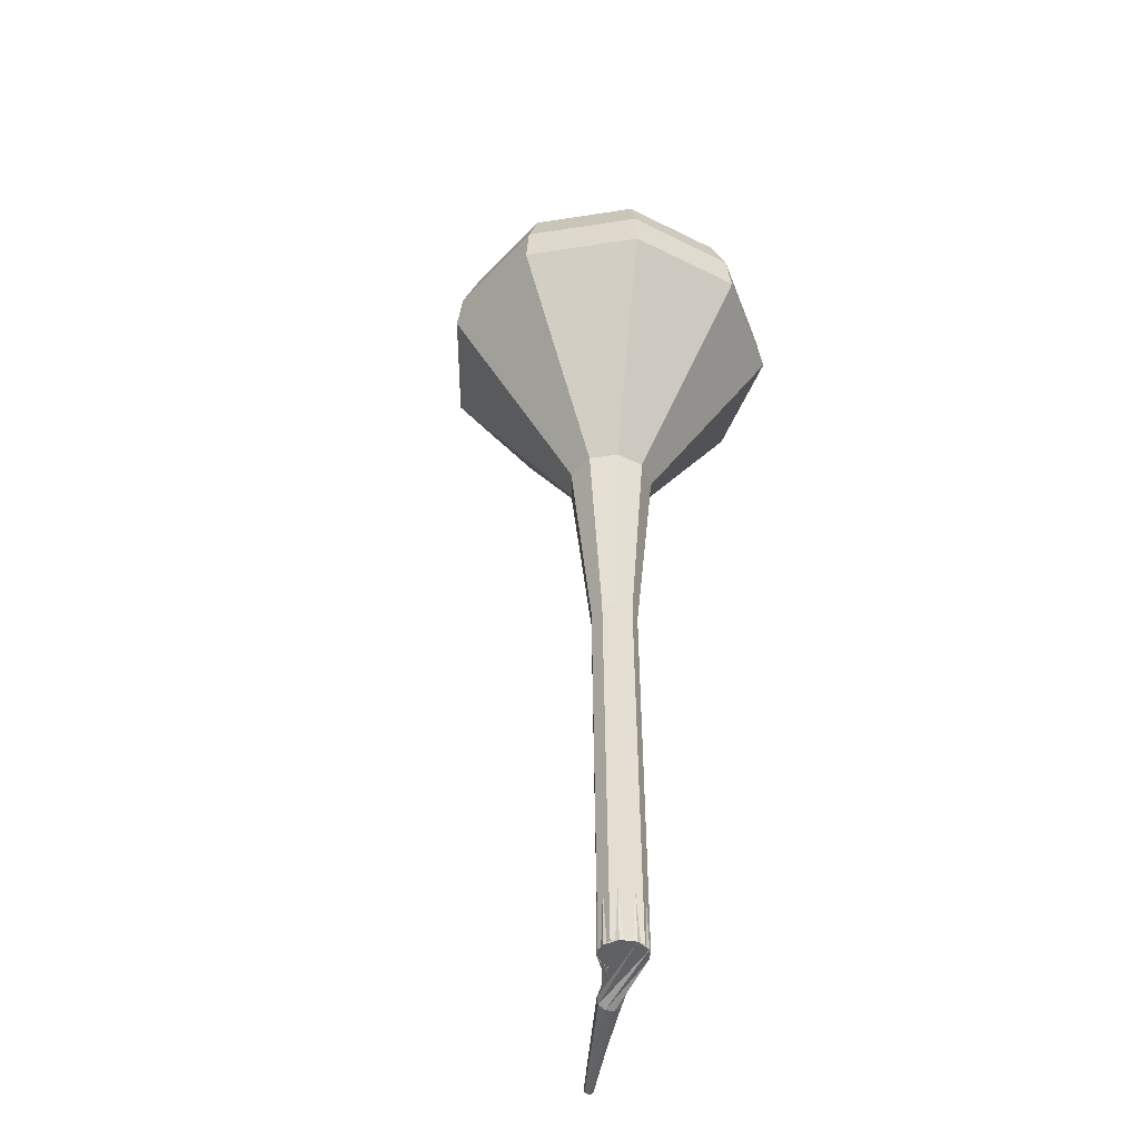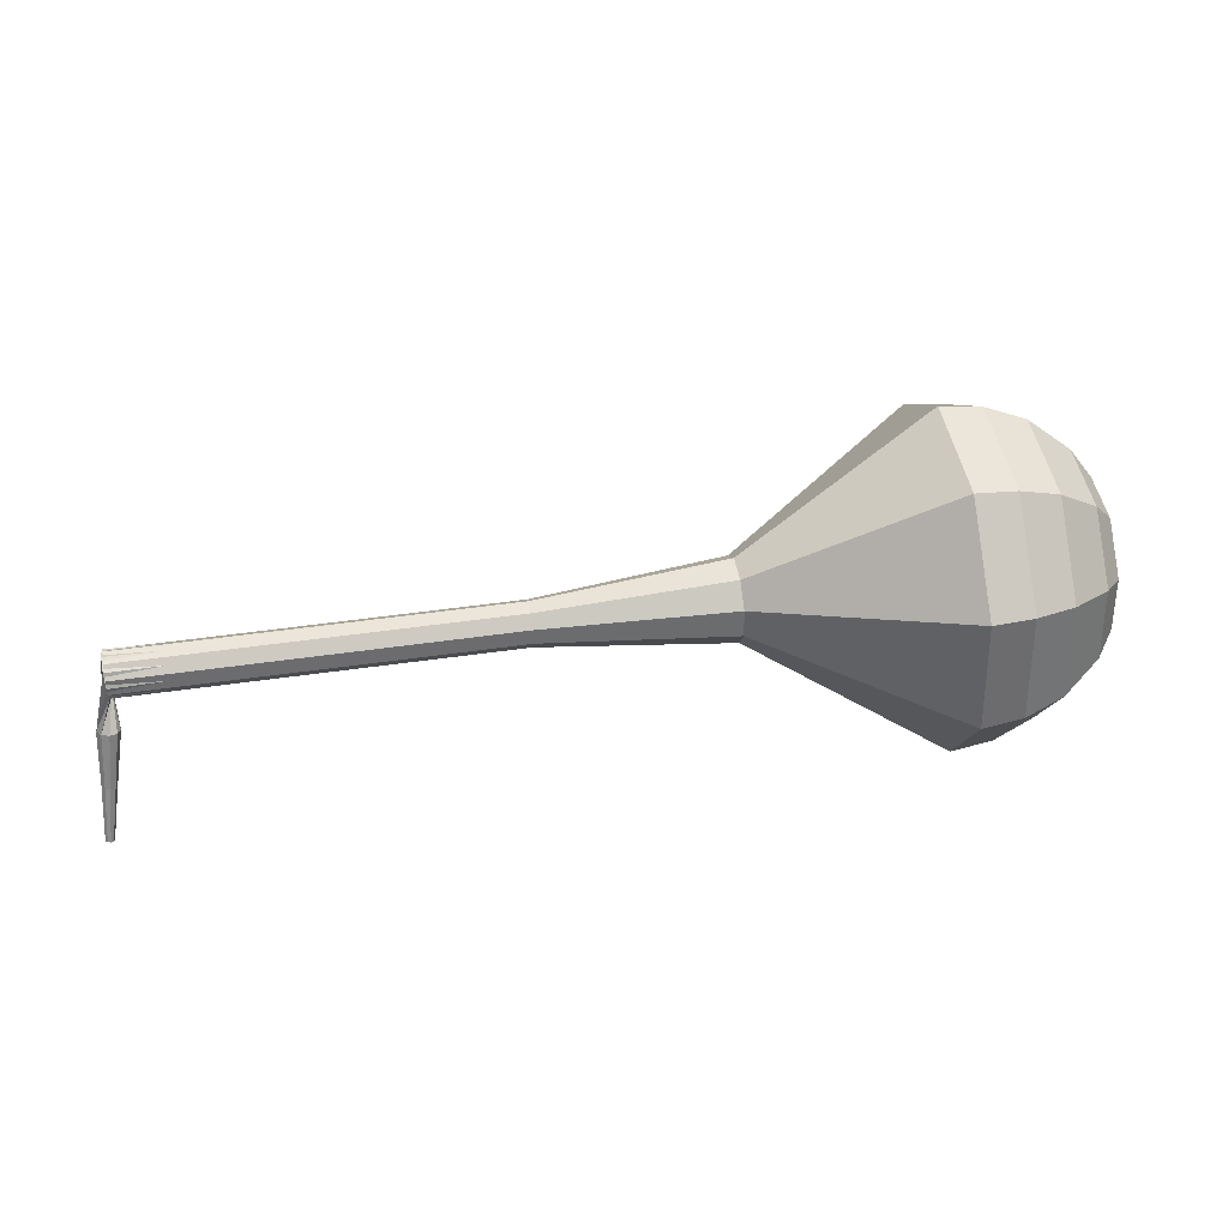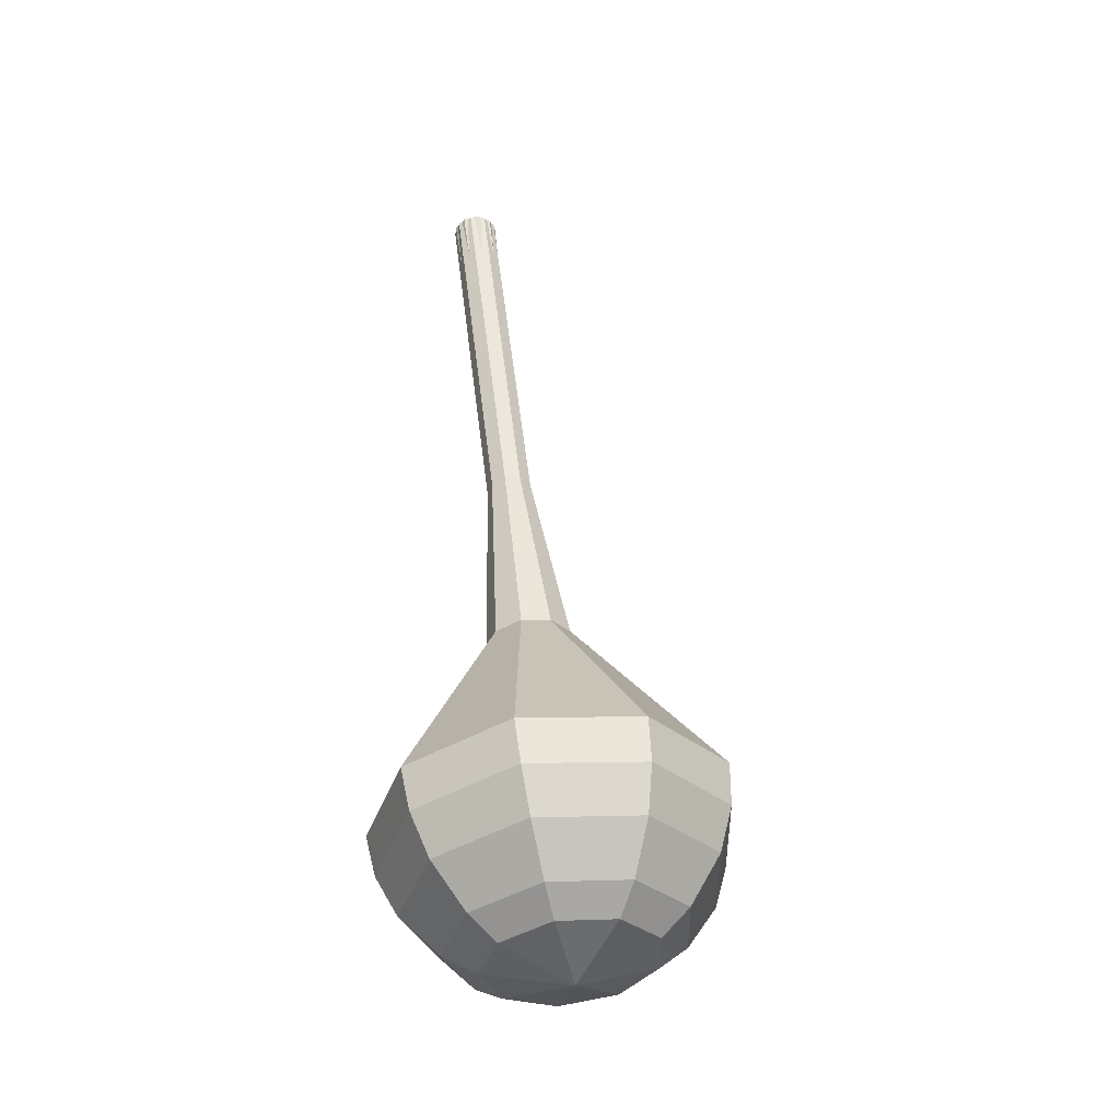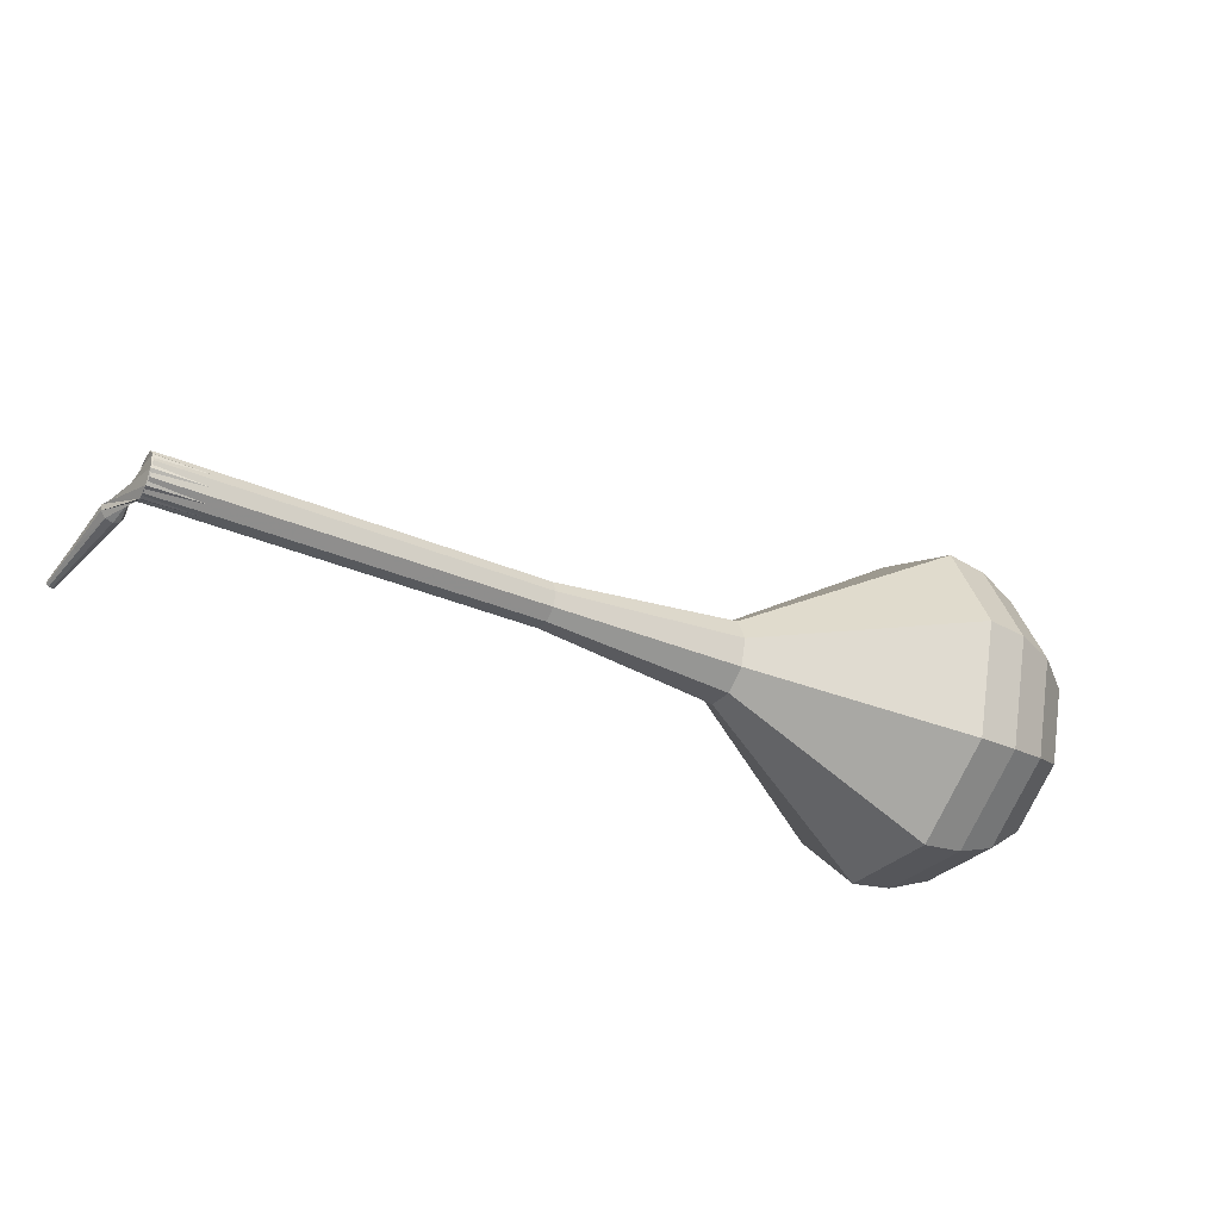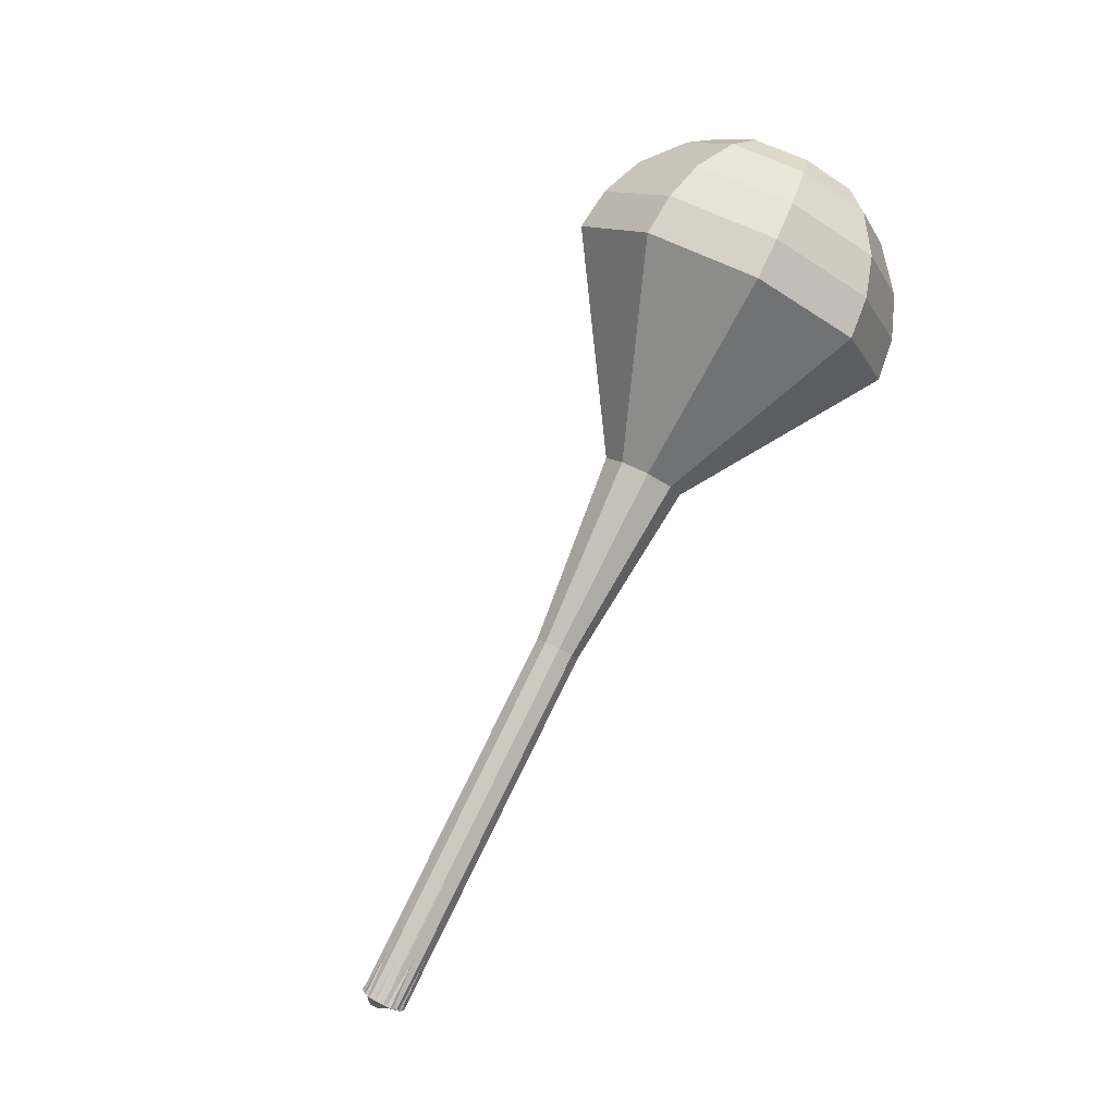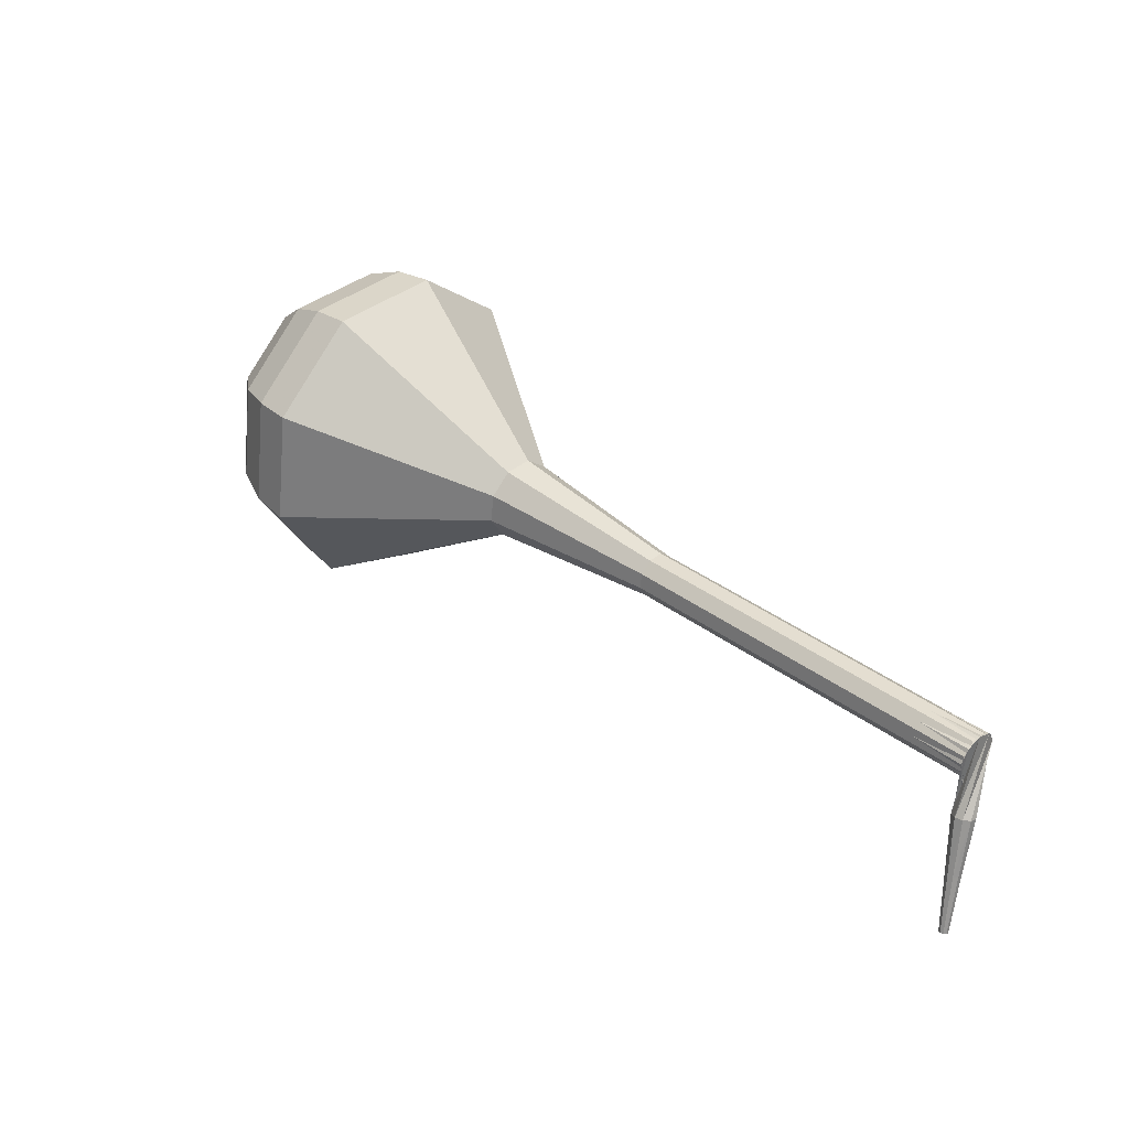
<metadata>
{"format":"obj","ext":"obj","renderer":"f3d","projection":"perspective","resolution":1024,"background":"white","views":[{"elev":36.9,"azim":-81.6,"up":"+Z"},{"elev":-74.0,"azim":-3.0,"up":"+Y"},{"elev":59.9,"azim":92.0,"up":"+Z"},{"elev":-52.2,"azim":-36.3,"up":"+Y"},{"elev":76.2,"azim":-54.7,"up":"+Z"},{"elev":24.7,"azim":-126.7,"up":"+Z"}]}
</metadata>
<code>
g tube1
v 156.3 150.9 176.7
v 156.5 152.2 173.6
v 156.3 155.1 171.9
v 155.7 158.4 172.5
v 155 160.5 175.1
v 154.6 160.4 178.4
v 154.6 158.2 181
v 155 154.9 181.6
v 155.7 152 179.9
v 156.3 150.9 176.7
v 157 152.4 176.9
v 157.2 153.3 174.5
v 157 155.4 173.3
v 156.6 157.8 173.7
v 156.1 159.4 175.6
v 155.8 159.3 178.1
v 155.7 157.7 180
v 156.1 155.3 180.4
v 156.6 153.2 179.2
v 157 152.4 176.9
v 157.3 156.1 177
v 157.3 156.1 177
v 157.3 156.1 177
v 157.3 156.1 177
v 157.3 156.1 177
v 157.3 156.1 177
v 157.3 156.1 177
v 157.3 156.1 177
v 157.3 156.1 177
v 157.3 156.1 177
v 116.6 150.9 171.5
v 116.8 150.7 170.9
v 116.9 150.1 170.6
v 117 149.4 170.7
v 117 149 171.2
v 116.8 148.9 171.9
v 116.7 149.4 172.4
v 116.6 150 172.5
v 116.5 150.6 172.2
v 116.6 150.9 171.5
v 117.2 150.4 169
v 117.1 150.1 169
v 116.9 149.9 169
v 116.5 149.9 169
v 116.3 150.1 169
v 116.2 150.5 169.1
v 116.4 150.8 169.1
v 116.7 150.9 169.1
v 117.1 150.7 169.1
v 117.2 150.4 169
v 117 150.8 166.5
v 116.9 150.6 166.5
v 116.8 150.4 166.5
v 116.5 150.4 166.5
v 116.4 150.6 166.5
v 116.3 150.8 166.5
v 116.4 151 166.6
v 116.7 151.1 166.6
v 116.9 151 166.6
v 117 150.8 166.5
v 116.8 151.1 164
v 116.8 151 164
v 116.7 150.9 164
v 116.5 150.9 164
v 116.4 151 164
v 116.4 151.1 164
v 116.5 151.2 164
v 116.6 151.3 164
v 116.7 151.3 164
v 116.8 151.1 164
f 1 2 12
f 12 11 1
f 2 3 13
f 13 12 2
f 3 4 14
f 14 13 3
f 4 5 15
f 15 14 4
f 5 6 16
f 16 15 5
f 6 7 17
f 17 16 6
f 7 8 18
f 18 17 7
f 8 9 19
f 19 18 8
f 9 10 20
f 20 19 9
f 11 12 22
f 22 21 11
f 12 13 23
f 23 22 12
f 13 14 24
f 24 23 13
f 14 15 25
f 25 24 14
f 15 16 26
f 26 25 15
f 16 17 27
f 27 26 16
f 17 18 28
f 28 27 17
f 18 19 29
f 29 28 18
f 19 20 30
f 30 29 19
f 21 22 32
f 32 31 21
f 22 23 33
f 33 32 22
f 23 24 34
f 34 33 23
f 24 25 35
f 35 34 24
f 25 26 36
f 36 35 25
f 26 27 37
f 37 36 26
f 27 28 38
f 38 37 27
f 28 29 39
f 39 38 28
f 29 30 40
f 40 39 29
f 31 32 42
f 42 41 31
f 32 33 43
f 43 42 32
f 33 34 44
f 44 43 33
f 34 35 45
f 45 44 34
f 35 36 46
f 46 45 35
f 36 37 47
f 47 46 36
f 37 38 48
f 48 47 37
f 38 39 49
f 49 48 38
f 39 40 50
f 50 49 39
f 41 42 52
f 52 51 41
f 42 43 53
f 53 52 42
f 43 44 54
f 54 53 43
f 44 45 55
f 55 54 44
f 45 46 56
f 56 55 45
f 46 47 57
f 57 56 46
f 47 48 58
f 58 57 47
f 48 49 59
f 59 58 48
f 49 50 60
f 60 59 49
f 51 52 62
f 62 61 51
f 52 53 63
f 63 62 52
f 53 54 64
f 64 63 53
f 54 55 65
f 65 64 54
f 55 56 66
f 66 65 55
f 56 57 67
f 67 66 56
f 57 58 68
f 68 67 57
f 58 59 69
f 69 68 58
f 59 60 70
f 70 69 59
v 116.9 148.9 171.5
v 117 149.1 170.9
v 116.9 149.7 170.6
v 116.8 150.4 170.7
v 116.7 150.8 171.2
v 116.6 150.8 171.9
v 116.6 150.4 172.4
v 116.7 149.7 172.5
v 116.8 149.1 172.2
v 116.9 148.9 171.5
v 121.1 149.5 172.1
v 121.1 149.8 171.5
v 121.1 150.4 171.1
v 121 151 171.2
v 120.8 151.5 171.8
v 120.7 151.4 172.4
v 120.7 151 173
v 120.8 150.3 173.1
v 121 149.8 172.7
v 121.1 149.5 172.1
v 125.2 150.2 172.7
v 125.3 150.4 172
v 125.2 151 171.7
v 125.1 151.7 171.8
v 125 152.1 172.3
v 124.9 152.1 173
v 124.9 151.6 173.5
v 125 151 173.6
v 125.1 150.4 173.3
v 125.2 150.2 172.7
v 129.4 150.8 173.2
v 129.4 151.1 172.6
v 129.4 151.7 172.2
v 129.3 152.3 172.4
v 129.1 152.7 172.9
v 129 152.7 173.6
v 129 152.3 174.1
v 129.1 151.6 174.2
v 129.3 151 173.9
v 129.4 150.8 173.2
v 133.5 151.5 173.8
v 133.6 151.7 173.1
v 133.5 152.3 172.8
v 133.4 153 172.9
v 133.3 153.4 173.4
v 133.2 153.4 174.1
v 133.2 152.9 174.6
v 133.3 152.3 174.8
v 133.4 151.7 174.4
v 133.5 151.5 173.8
v 142 151.9 174.9
v 142.1 152.3 173.7
v 142 153.4 173.1
v 141.8 154.7 173.3
v 141.5 155.5 174.3
v 141.3 155.4 175.5
v 141.3 154.6 176.5
v 141.5 153.4 176.7
v 141.8 152.3 176.1
v 142 151.9 174.9
v 151.1 147.6 176
v 151.5 149.4 171.2
v 151.2 153.9 168.7
v 150.3 158.8 169.6
v 149.3 162 173.5
v 148.6 161.9 178.5
v 148.6 158.6 182.4
v 149.2 153.6 183.3
v 150.2 149.2 180.8
v 151.1 147.6 176
v 152.9 148.1 176.2
v 153.3 149.9 171.6
v 153 154.2 169.2
v 152.1 159 170
v 151.1 162.1 173.8
v 150.5 162 178.7
v 150.5 158.7 182.5
v 151.1 153.9 183.3
v 152.1 149.7 180.9
v 152.9 148.1 176.2
v 154.7 149.1 176.5
v 155 150.7 172.4
v 154.7 154.6 170.2
v 153.9 158.9 170.9
v 153 161.6 174.3
v 152.5 161.6 178.7
v 152.5 158.7 182.1
v 153 154.3 182.8
v 153.9 150.6 180.6
v 154.7 149.1 176.5
v 156.3 150.9 176.7
v 156.5 152.2 173.6
v 156.3 155.1 171.9
v 155.7 158.4 172.5
v 155 160.5 175.1
v 154.6 160.4 178.4
v 154.6 158.2 181
v 155 154.9 181.6
v 155.7 152 179.9
v 156.3 150.9 176.7
v 157 152.4 176.9
v 157.2 153.3 174.5
v 157 155.4 173.3
v 156.6 157.8 173.7
v 156.1 159.4 175.6
v 155.8 159.3 178.1
v 155.7 157.7 180
v 156.1 155.3 180.4
v 156.6 153.2 179.2
v 157 152.4 176.9
v 157.3 156.1 177
v 157.3 156.1 177
v 157.3 156.1 177
v 157.3 156.1 177
v 157.3 156.1 177
v 157.3 156.1 177
v 157.3 156.1 177
v 157.3 156.1 177
v 157.3 156.1 177
v 157.3 156.1 177
f 71 72 82
f 82 81 71
f 72 73 83
f 83 82 72
f 73 74 84
f 84 83 73
f 74 75 85
f 85 84 74
f 75 76 86
f 86 85 75
f 76 77 87
f 87 86 76
f 77 78 88
f 88 87 77
f 78 79 89
f 89 88 78
f 79 80 90
f 90 89 79
f 81 82 92
f 92 91 81
f 82 83 93
f 93 92 82
f 83 84 94
f 94 93 83
f 84 85 95
f 95 94 84
f 85 86 96
f 96 95 85
f 86 87 97
f 97 96 86
f 87 88 98
f 98 97 87
f 88 89 99
f 99 98 88
f 89 90 100
f 100 99 89
f 91 92 102
f 102 101 91
f 92 93 103
f 103 102 92
f 93 94 104
f 104 103 93
f 94 95 105
f 105 104 94
f 95 96 106
f 106 105 95
f 96 97 107
f 107 106 96
f 97 98 108
f 108 107 97
f 98 99 109
f 109 108 98
f 99 100 110
f 110 109 99
f 101 102 112
f 112 111 101
f 102 103 113
f 113 112 102
f 103 104 114
f 114 113 103
f 104 105 115
f 115 114 104
f 105 106 116
f 116 115 105
f 106 107 117
f 117 116 106
f 107 108 118
f 118 117 107
f 108 109 119
f 119 118 108
f 109 110 120
f 120 119 109
f 111 112 122
f 122 121 111
f 112 113 123
f 123 122 112
f 113 114 124
f 124 123 113
f 114 115 125
f 125 124 114
f 115 116 126
f 126 125 115
f 116 117 127
f 127 126 116
f 117 118 128
f 128 127 117
f 118 119 129
f 129 128 118
f 119 120 130
f 130 129 119
f 121 122 132
f 132 131 121
f 122 123 133
f 133 132 122
f 123 124 134
f 134 133 123
f 124 125 135
f 135 134 124
f 125 126 136
f 136 135 125
f 126 127 137
f 137 136 126
f 127 128 138
f 138 137 127
f 128 129 139
f 139 138 128
f 129 130 140
f 140 139 129
f 131 132 142
f 142 141 131
f 132 133 143
f 143 142 132
f 133 134 144
f 144 143 133
f 134 135 145
f 145 144 134
f 135 136 146
f 146 145 135
f 136 137 147
f 147 146 136
f 137 138 148
f 148 147 137
f 138 139 149
f 149 148 138
f 139 140 150
f 150 149 139
f 141 142 152
f 152 151 141
f 142 143 153
f 153 152 142
f 143 144 154
f 154 153 143
f 144 145 155
f 155 154 144
f 145 146 156
f 156 155 145
f 146 147 157
f 157 156 146
f 147 148 158
f 158 157 147
f 148 149 159
f 159 158 148
f 149 150 160
f 160 159 149
f 151 152 162
f 162 161 151
f 152 153 163
f 163 162 152
f 153 154 164
f 164 163 153
f 154 155 165
f 165 164 154
f 155 156 166
f 166 165 155
f 156 157 167
f 167 166 156
f 157 158 168
f 168 167 157
f 158 159 169
f 169 168 158
f 159 160 170
f 170 169 159
f 161 162 172
f 172 171 161
f 162 163 173
f 173 172 162
f 163 164 174
f 174 173 163
f 164 165 175
f 175 174 164
f 165 166 176
f 176 175 165
f 166 167 177
f 177 176 166
f 167 168 178
f 178 177 167
f 168 169 179
f 179 178 168
f 169 170 180
f 180 179 169
f 171 172 182
f 182 181 171
f 172 173 183
f 183 182 172
f 173 174 184
f 184 183 173
f 174 175 185
f 185 184 174
f 175 176 186
f 186 185 175
f 176 177 187
f 187 186 176
f 177 178 188
f 188 187 177
f 178 179 189
f 189 188 178
f 179 180 190
f 190 189 179
g

</code>
